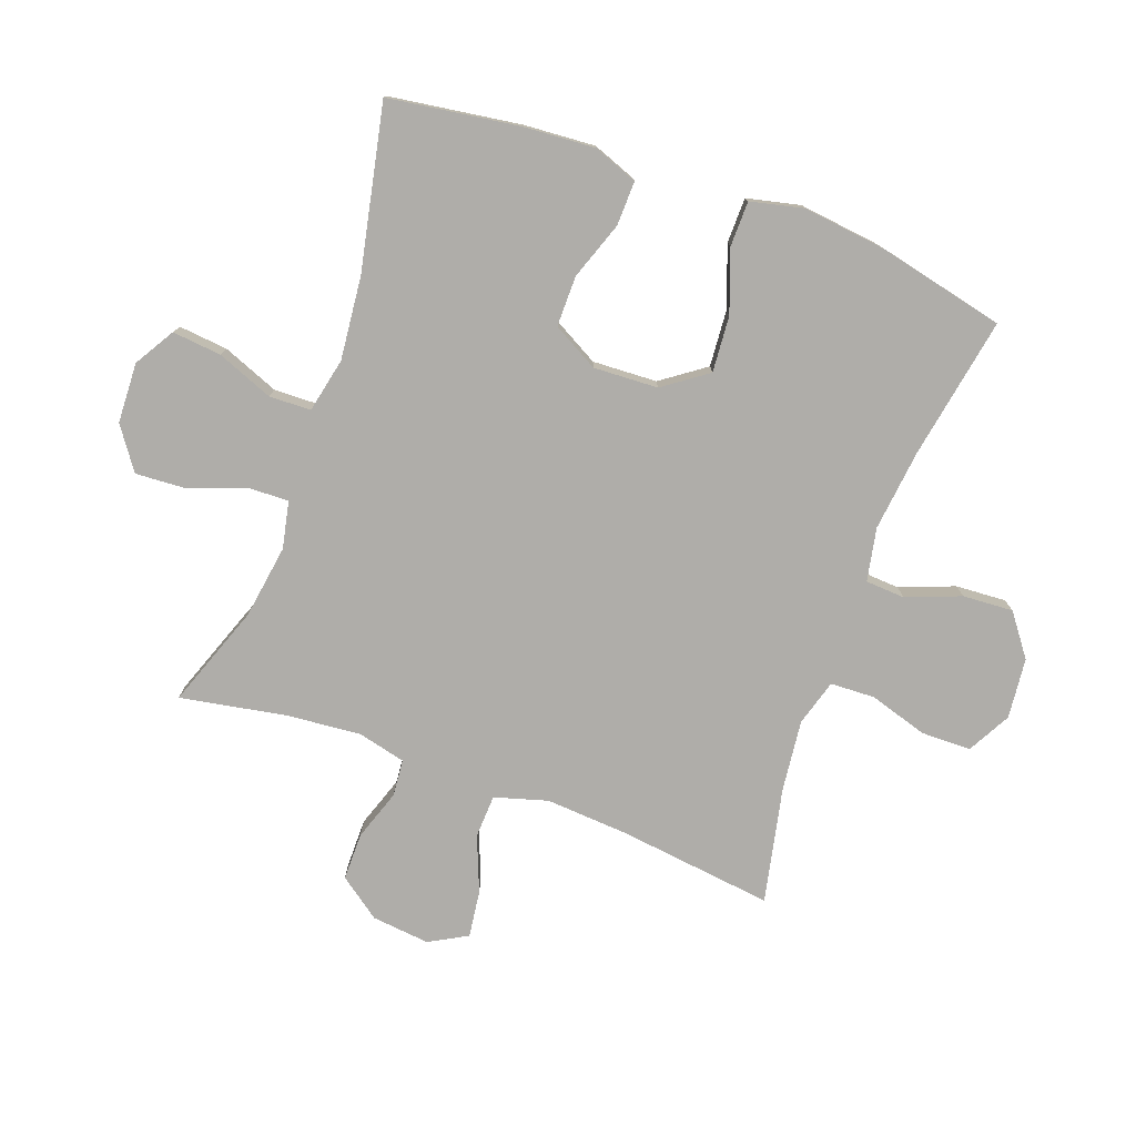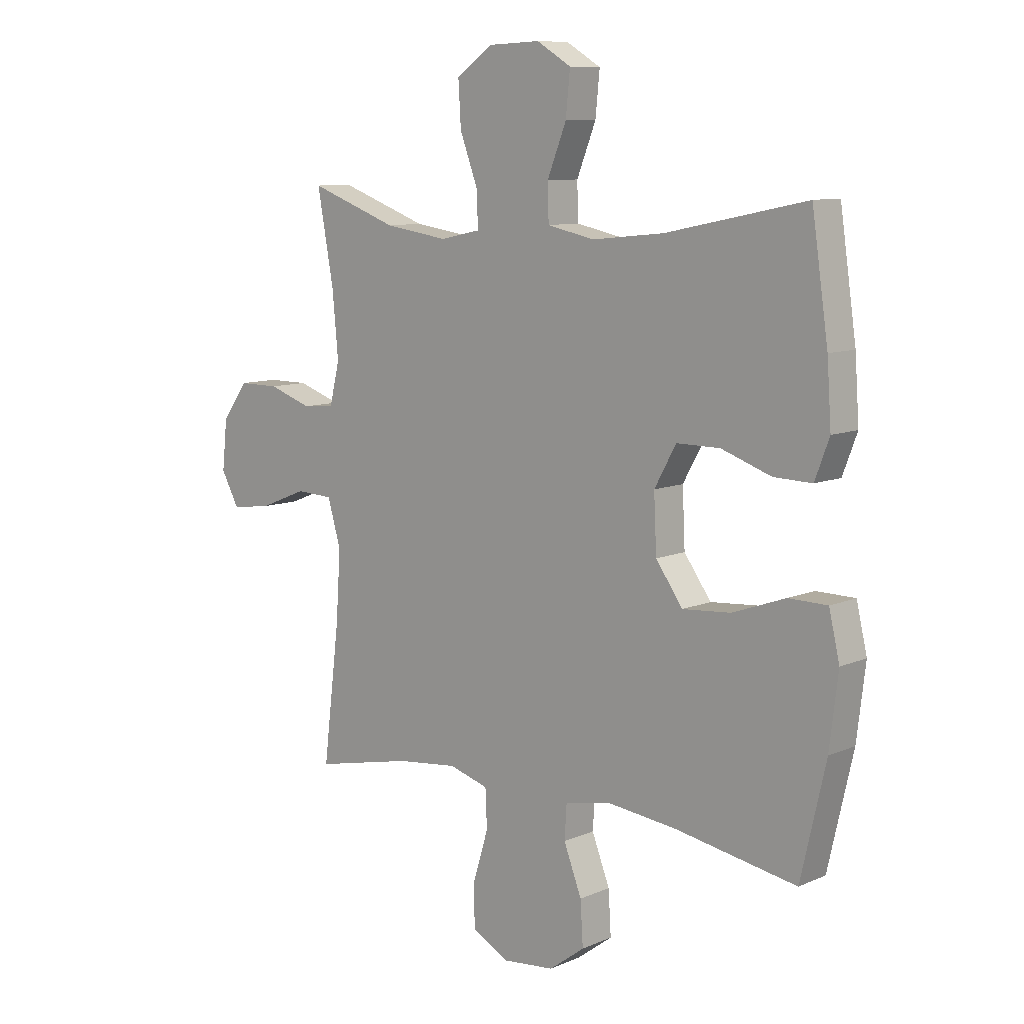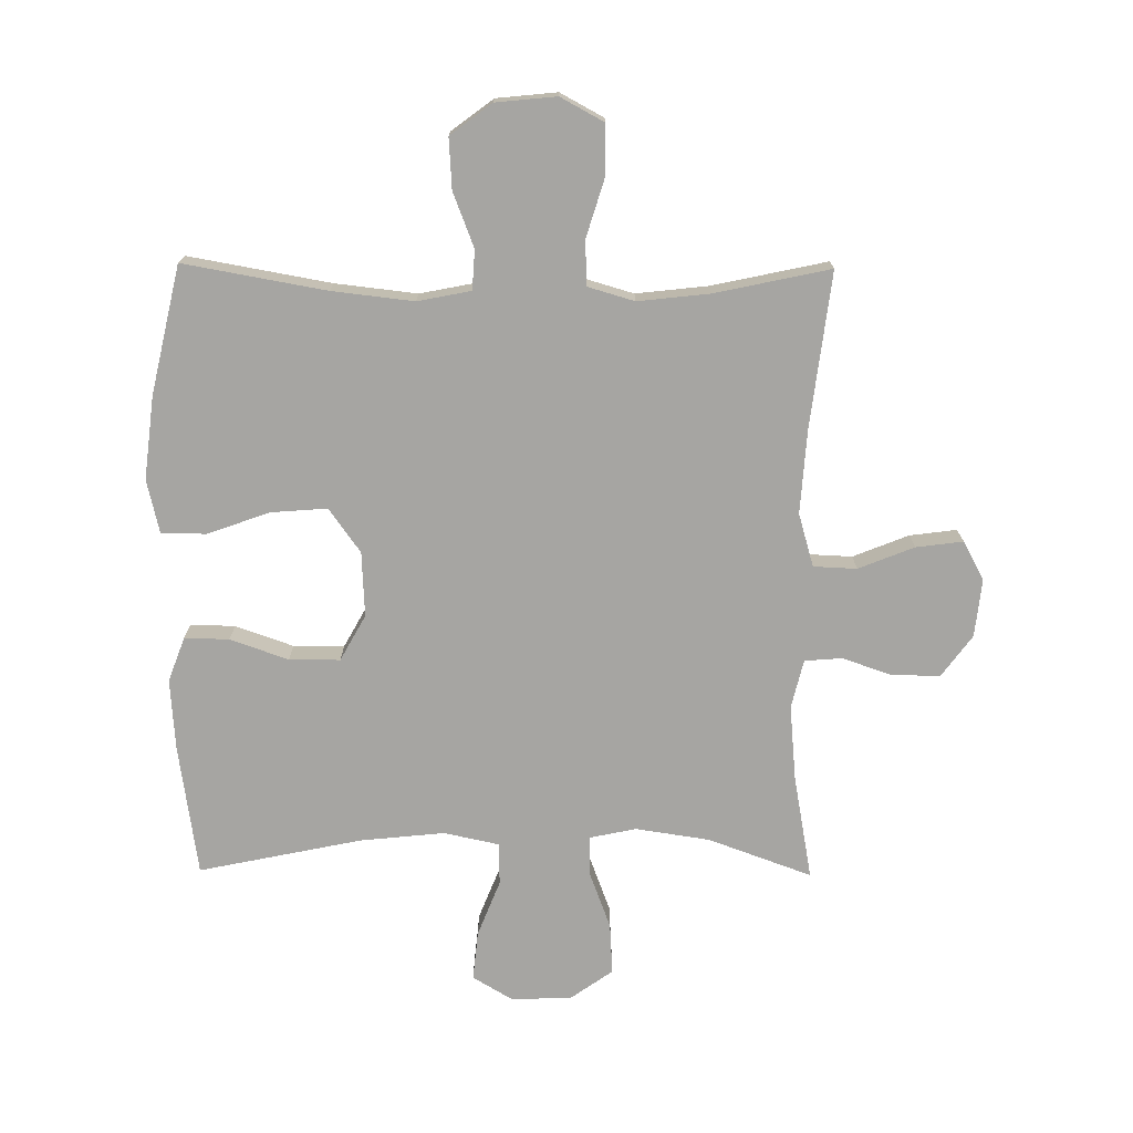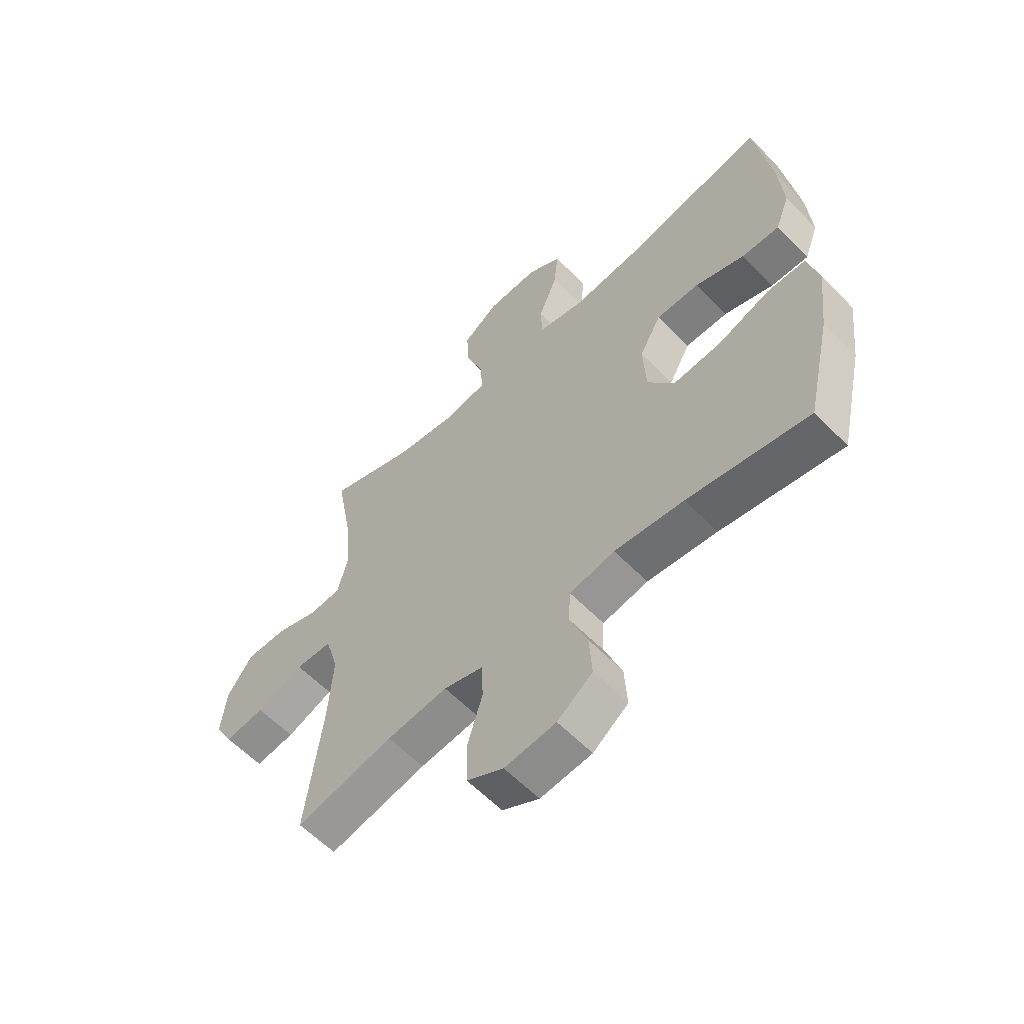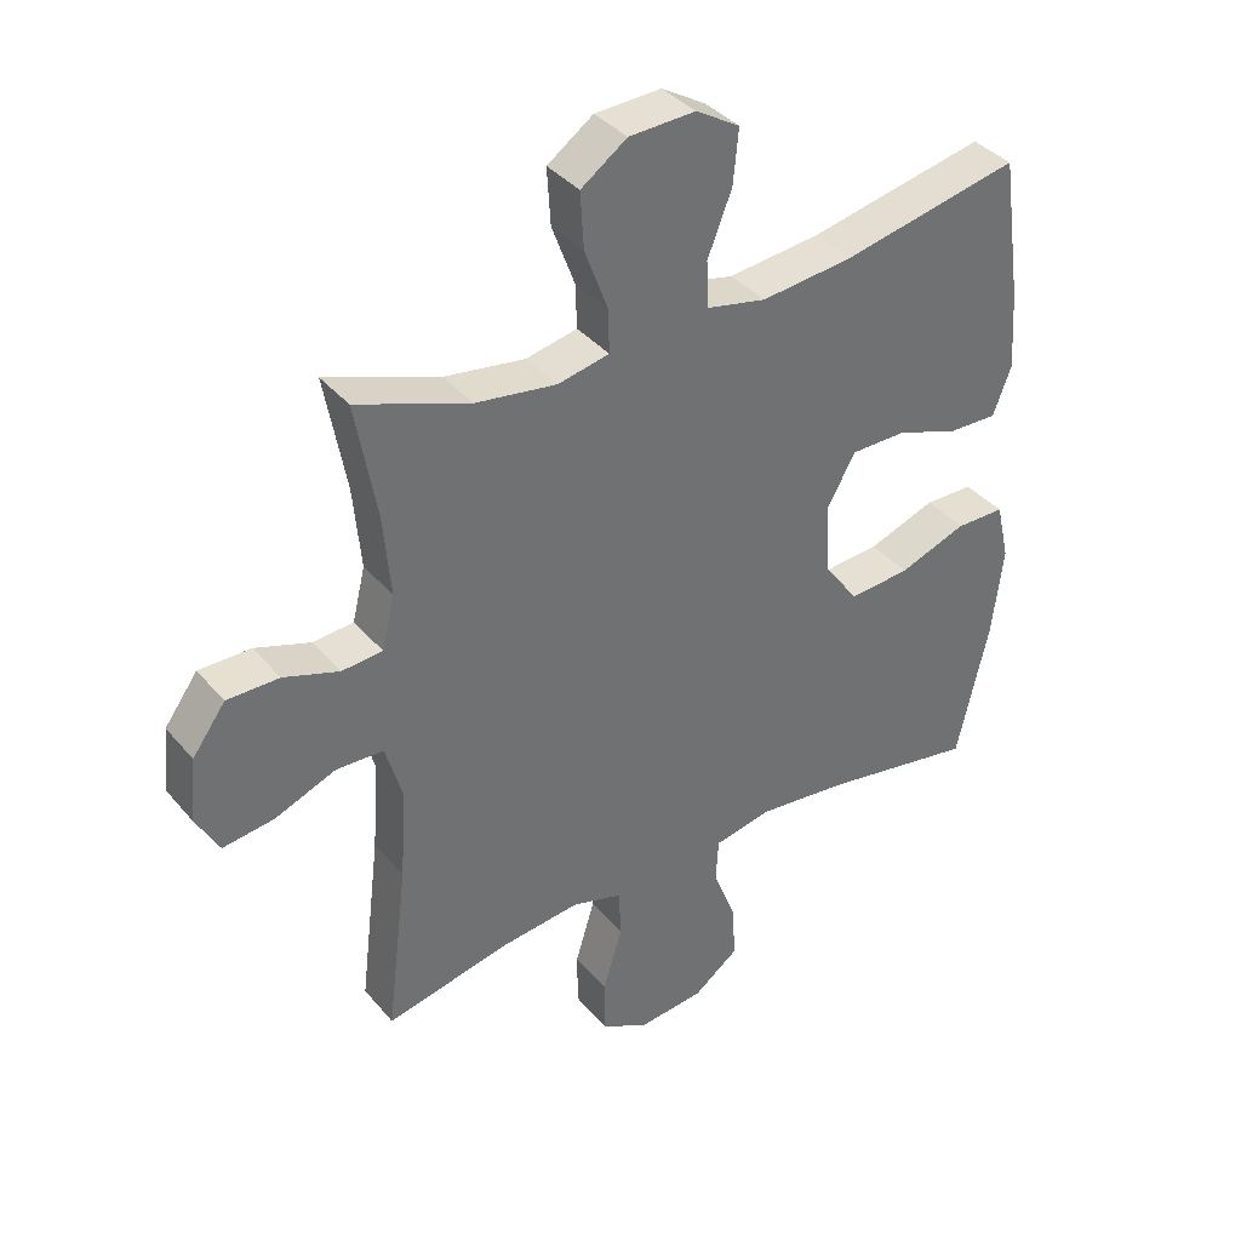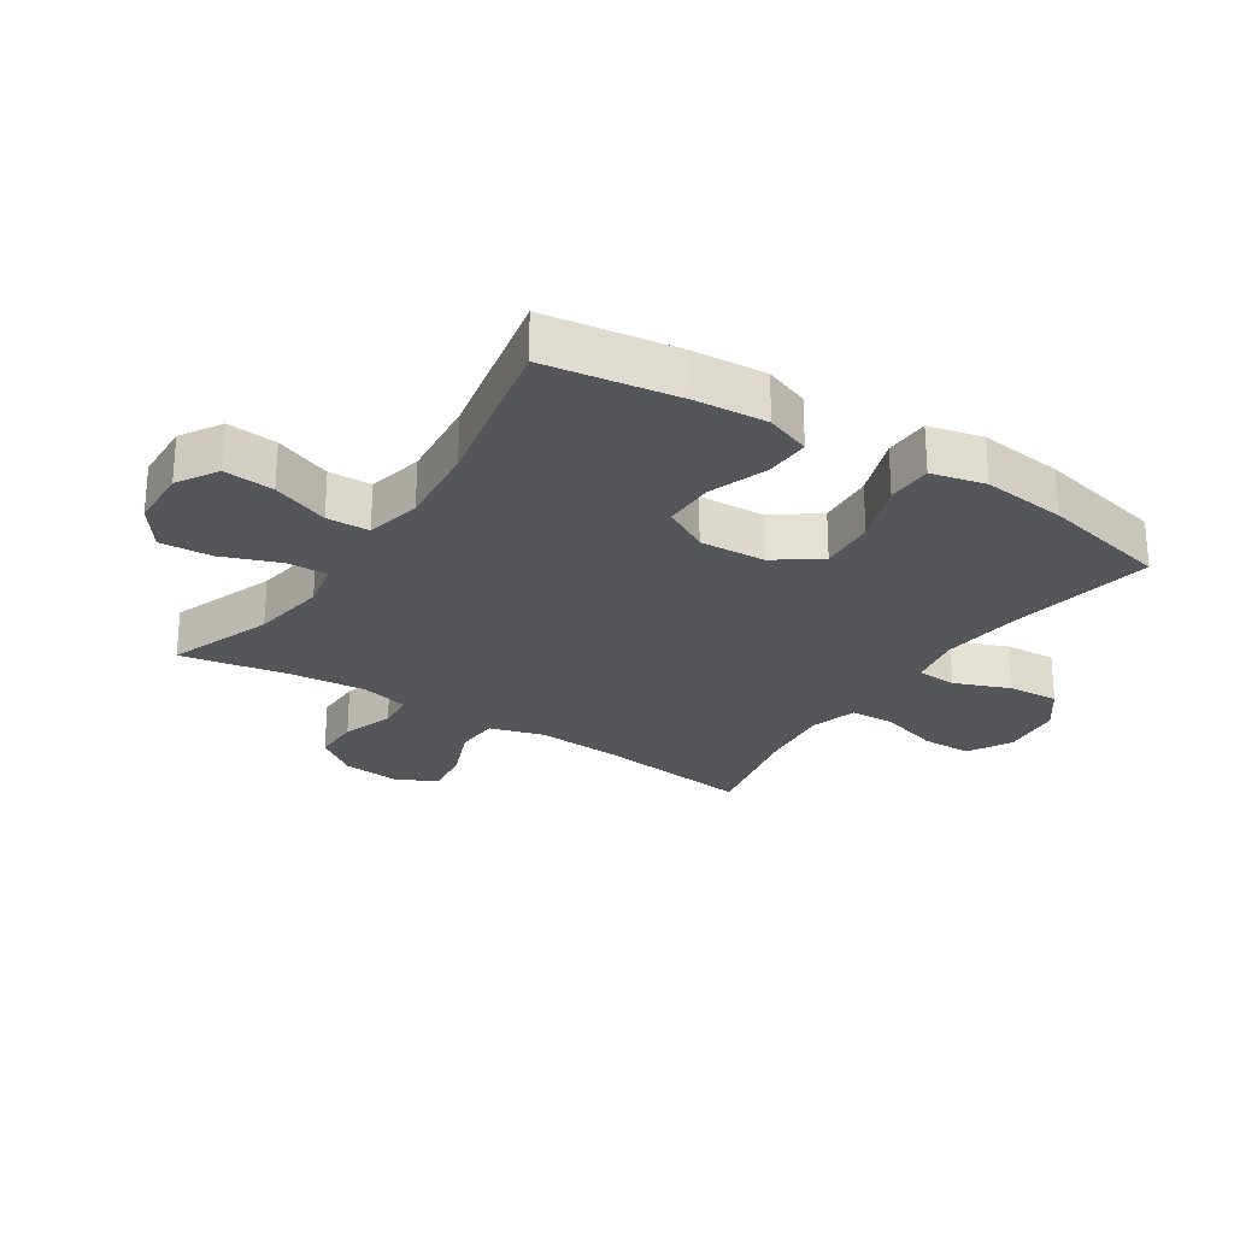
<metadata>
{"format":"obj","ext":"obj","renderer":"f3d","projection":"perspective","resolution":1024,"background":"white","views":[{"elev":-77.4,"azim":70.0,"up":"+Y"},{"elev":9.5,"azim":41.9,"up":"+Z"},{"elev":-73.8,"azim":179.5,"up":"+Y"},{"elev":-59.7,"azim":43.9,"up":"+Z"},{"elev":37.6,"azim":-35.0,"up":"+Z"},{"elev":-25.5,"azim":56.9,"up":"+Y"}]}
</metadata>
<code>
v 0.5 0.07 0.5
v 0.531 0.07 0.287
v 0.539 0.07 0.172
v 0.512 0.07 0.1
v 0.44 0.07 0.102
v 0.346 0.07 0.135
v 0.264 0.07 0.135
v 0.223 0.07 0.061
v 0.228 0.07 -0.044
v 0.279 0.07 -0.115
v 0.37 0.07 -0.108
v 0.47 0.07 -0.072
v 0.543 0.07 -0.073
v 0.563 0.07 -0.159
v 0.547 0.07 -0.293
v 0.5 0.07 -0.5
v 0.27 0.07 -0.459
v 0.138 0.07 -0.444
v 0.052 0.07 -0.461
v 0.048 0.07 -0.525
v 0.082 0.07 -0.613
v 0.087 0.07 -0.695
v 0.02 0.07 -0.745
v -0.078 0.07 -0.755
v -0.148 0.07 -0.717
v -0.149 0.07 -0.636
v -0.12 0.07 -0.541
v -0.123 0.07 -0.469
v -0.198 0.07 -0.447
v -0.314 0.07 -0.46
v -0.5 0.07 -0.5
v -0.469 0.07 -0.247
v -0.46 0.07 -0.113
v -0.485 0.07 -0.027
v -0.555 0.07 -0.024
v -0.645 0.07 -0.06
v -0.721 0.07 -0.07
v -0.755 0.07 -0.008
v -0.745 0.07 0.086
v -0.696 0.07 0.153
v -0.619 0.07 0.153
v -0.537 0.07 0.125
v -0.477 0.07 0.13
v -0.458 0.07 0.208
v -0.469 0.07 0.329
v -0.5 0.07 0.5
v -0.333 0.07 0.439
v -0.213 0.07 0.421
v -0.137 0.07 0.437
v -0.139 0.07 0.502
v -0.173 0.07 0.593
v -0.178 0.07 0.676
v -0.11 0.07 0.724
v -0.012 0.07 0.728
v 0.053 0.07 0.689
v 0.045 0.07 0.609
v 0.009 0.07 0.518
v 0.011 0.07 0.45
v 0.1 0.07 0.431
v 0.236 0.07 0.445
v 0.5 0 0.5
v 0.531 0 0.287
v 0.539 0 0.172
v 0.512 0 0.1
v 0.44 0 0.102
v 0.346 0 0.135
v 0.264 0 0.135
v 0.223 0 0.061
v 0.228 0 -0.044
v 0.279 0 -0.115
v 0.37 0 -0.108
v 0.47 0 -0.072
v 0.543 0 -0.073
v 0.563 0 -0.159
v 0.547 0 -0.293
v 0.5 0 -0.5
v 0.27 0 -0.459
v 0.138 0 -0.444
v 0.052 0 -0.461
v 0.048 0 -0.525
v 0.082 0 -0.613
v 0.087 0 -0.695
v 0.02 0 -0.745
v -0.078 0 -0.755
v -0.148 0 -0.717
v -0.149 0 -0.636
v -0.12 0 -0.541
v -0.123 0 -0.469
v -0.198 0 -0.447
v -0.314 0 -0.46
v -0.5 0 -0.5
v -0.469 0 -0.247
v -0.46 0 -0.113
v -0.485 0 -0.027
v -0.555 0 -0.024
v -0.645 0 -0.06
v -0.721 0 -0.07
v -0.755 0 -0.008
v -0.745 0 0.086
v -0.696 0 0.153
v -0.619 0 0.153
v -0.537 0 0.125
v -0.477 0 0.13
v -0.458 0 0.208
v -0.469 0 0.329
v -0.5 0 0.5
v -0.333 0 0.439
v -0.213 0 0.421
v -0.137 0 0.437
v -0.139 0 0.502
v -0.173 0 0.593
v -0.178 0 0.676
v -0.11 0 0.724
v -0.012 0 0.728
v 0.053 0 0.689
v 0.045 0 0.609
v 0.009 0 0.518
v 0.011 0 0.45
v 0.1 0 0.431
v 0.236 0 0.445
f 54 55 56 57
f 54 57 58
f 53 54 58
f 50 51 52 53
f 49 50 53 58
f 48 49 58 59
f 45 46 47
f 44 45 47 48
f 43 44 48 59
f 39 40 41 42
f 39 42 43
f 38 39 43
f 35 36 37 38
f 34 35 38 43
f 33 34 43 59
f 30 31 32
f 29 30 32 33
f 28 29 33 59
f 24 25 26 27
f 20 21 22 23
f 19 20 23 24
f 14 15 16 17
f 14 17 18
f 11 12 13 14
f 10 11 14 18
f 9 10 18 19
f 3 4 5 6
f 3 6 7
f 60 1 2 3
f 60 3 7
f 59 60 7 8
f 24 27 28 59
f 19 24 59
f 8 9 19 59
f 117 116 115 114
f 118 117 114
f 118 114 113
f 113 112 111 110
f 118 113 110 109
f 119 118 109 108
f 107 106 105
f 108 107 105 104
f 119 108 104 103
f 102 101 100 99
f 103 102 99
f 103 99 98
f 98 97 96 95
f 103 98 95 94
f 119 103 94 93
f 92 91 90
f 93 92 90 89
f 119 93 89 88
f 87 86 85 84
f 83 82 81 80
f 84 83 80 79
f 77 76 75 74
f 78 77 74
f 74 73 72 71
f 78 74 71 70
f 79 78 70 69
f 66 65 64 63
f 67 66 63
f 63 62 61 120
f 67 63 120
f 68 67 120 119
f 119 88 87 84
f 119 84 79
f 119 79 69 68
f 1 61 62 2
f 2 62 63 3
f 3 63 64 4
f 4 64 65 5
f 5 65 66 6
f 6 66 67 7
f 7 67 68 8
f 8 68 69 9
f 9 69 70 10
f 10 70 71 11
f 11 71 72 12
f 12 72 73 13
f 13 73 74 14
f 14 74 75 15
f 15 75 76 16
f 16 76 77 17
f 17 77 78 18
f 18 78 79 19
f 19 79 80 20
f 20 80 81 21
f 21 81 82 22
f 22 82 83 23
f 23 83 84 24
f 24 84 85 25
f 25 85 86 26
f 26 86 87 27
f 27 87 88 28
f 28 88 89 29
f 29 89 90 30
f 30 90 91 31
f 31 91 92 32
f 32 92 93 33
f 33 93 94 34
f 34 94 95 35
f 35 95 96 36
f 36 96 97 37
f 37 97 98 38
f 38 98 99 39
f 39 99 100 40
f 40 100 101 41
f 41 101 102 42
f 42 102 103 43
f 43 103 104 44
f 44 104 105 45
f 45 105 106 46
f 46 106 107 47
f 47 107 108 48
f 48 108 109 49
f 49 109 110 50
f 50 110 111 51
f 51 111 112 52
f 52 112 113 53
f 53 113 114 54
f 54 114 115 55
f 55 115 116 56
f 56 116 117 57
f 57 117 118 58
f 58 118 119 59
f 59 119 120 60
f 60 120 61 1

</code>
